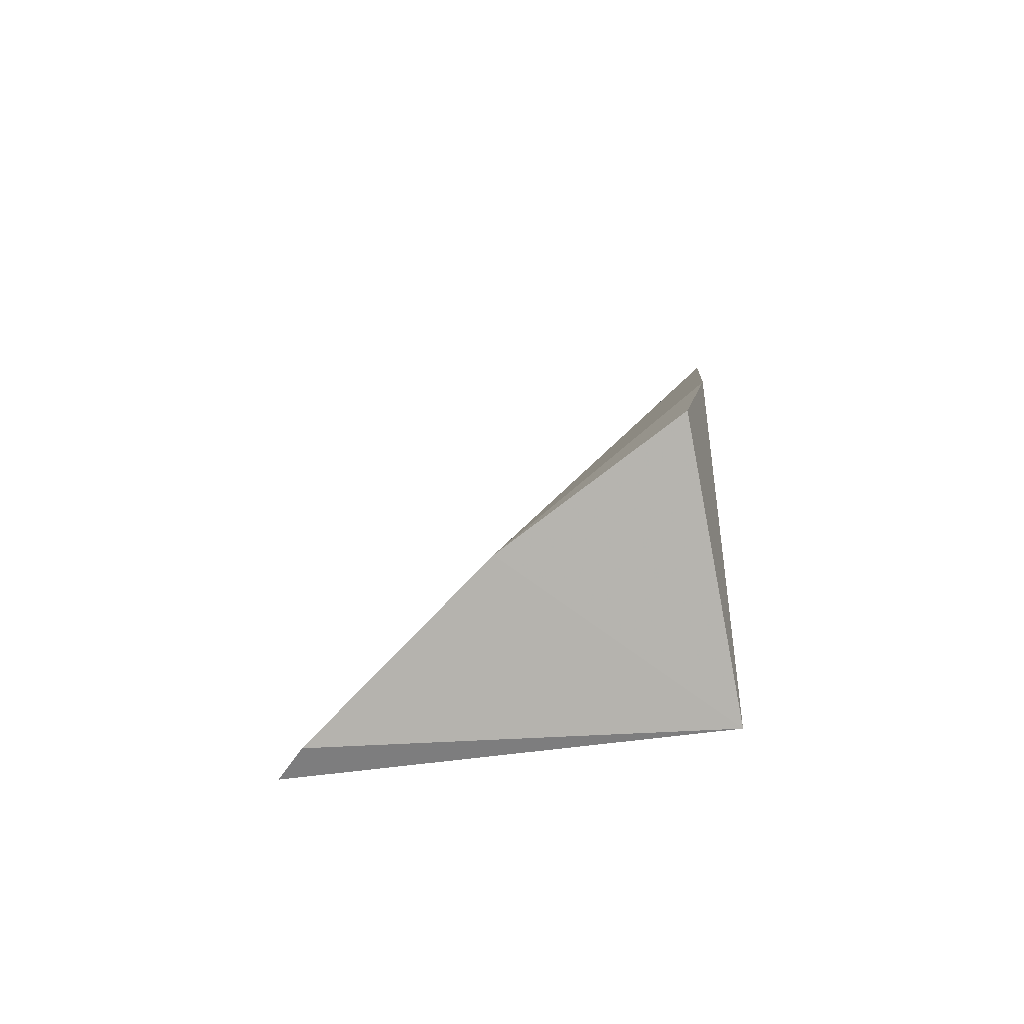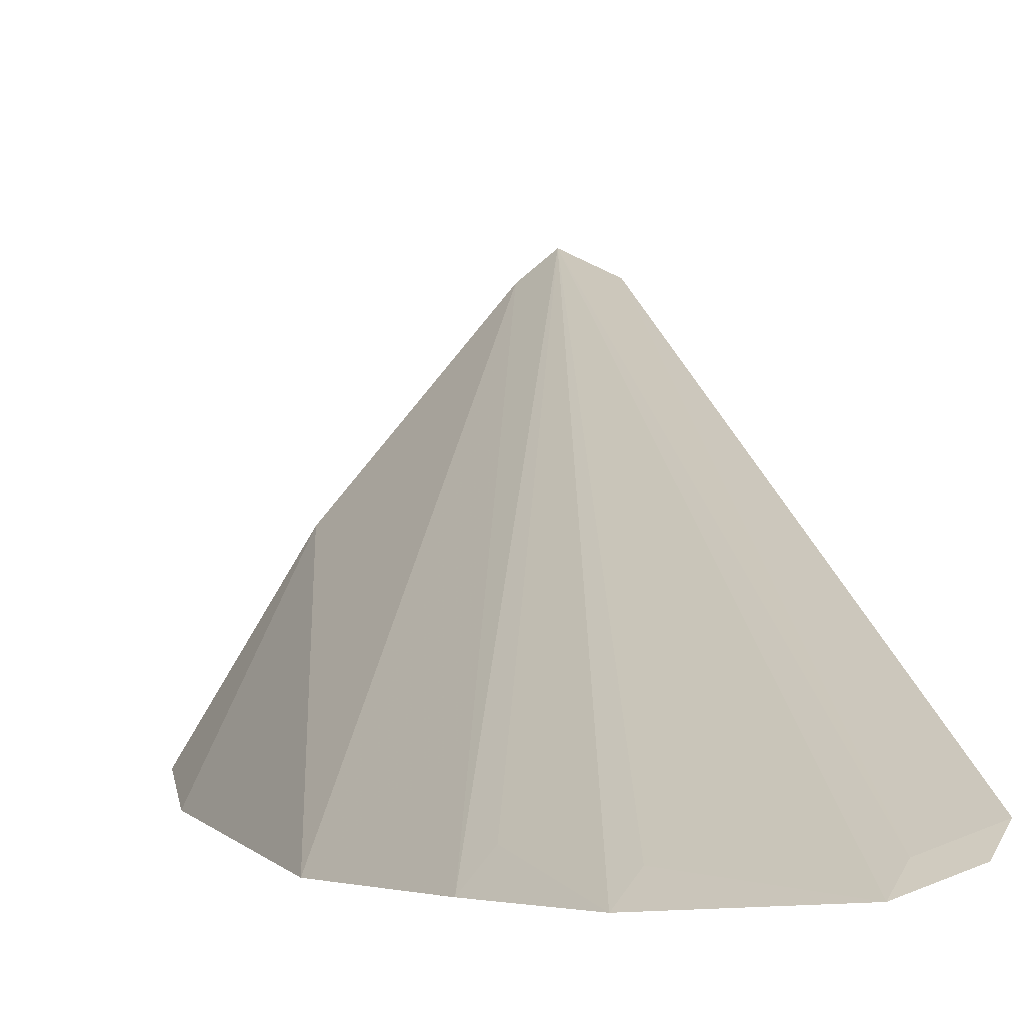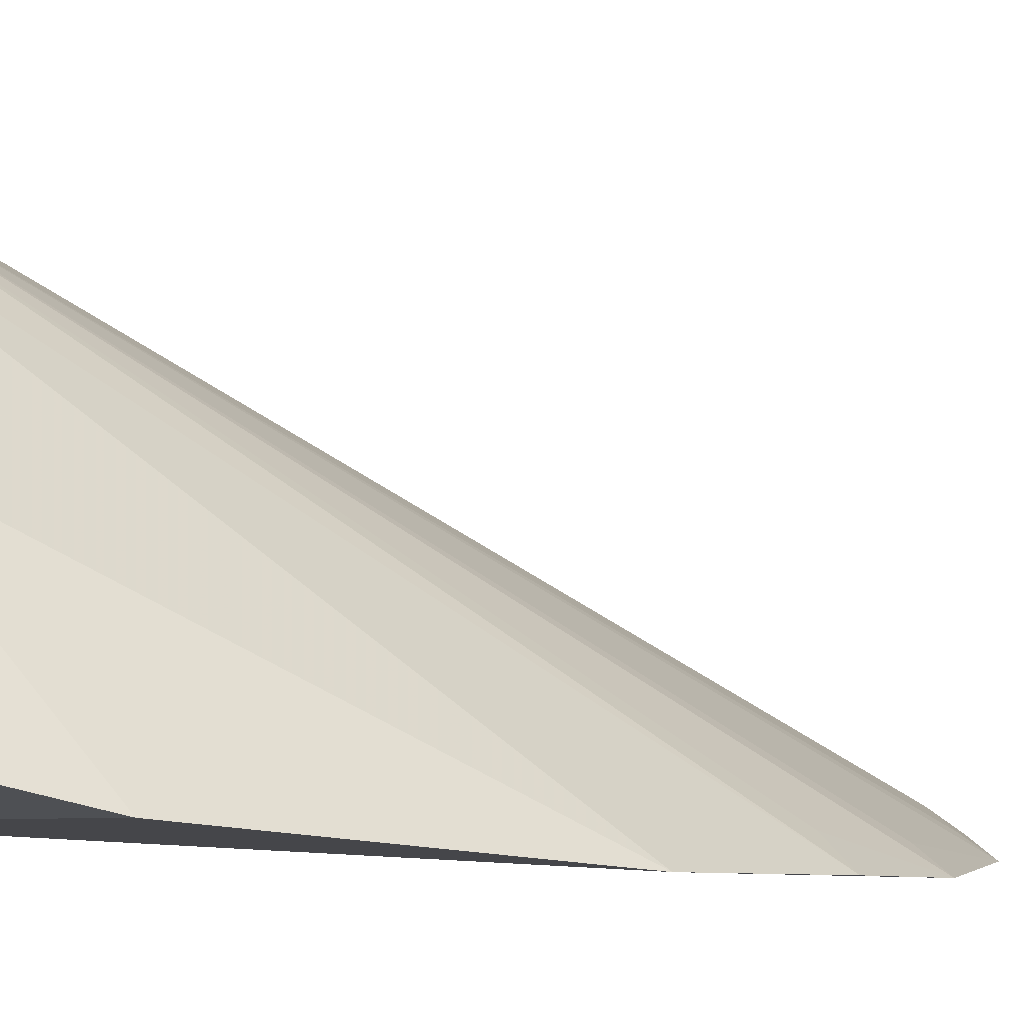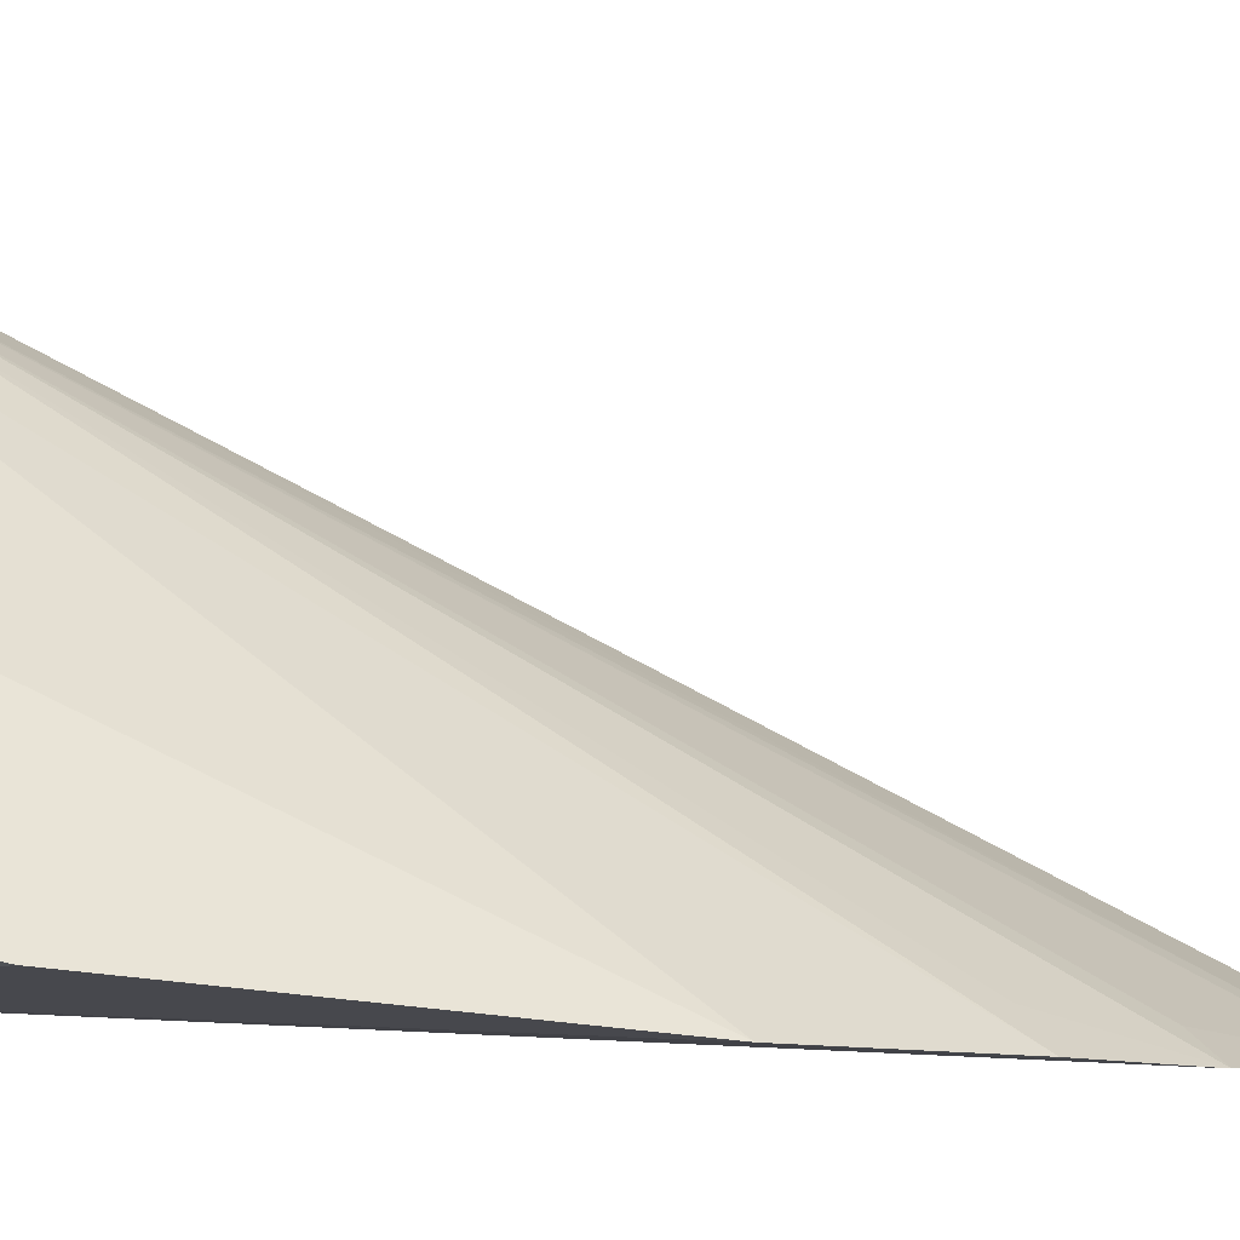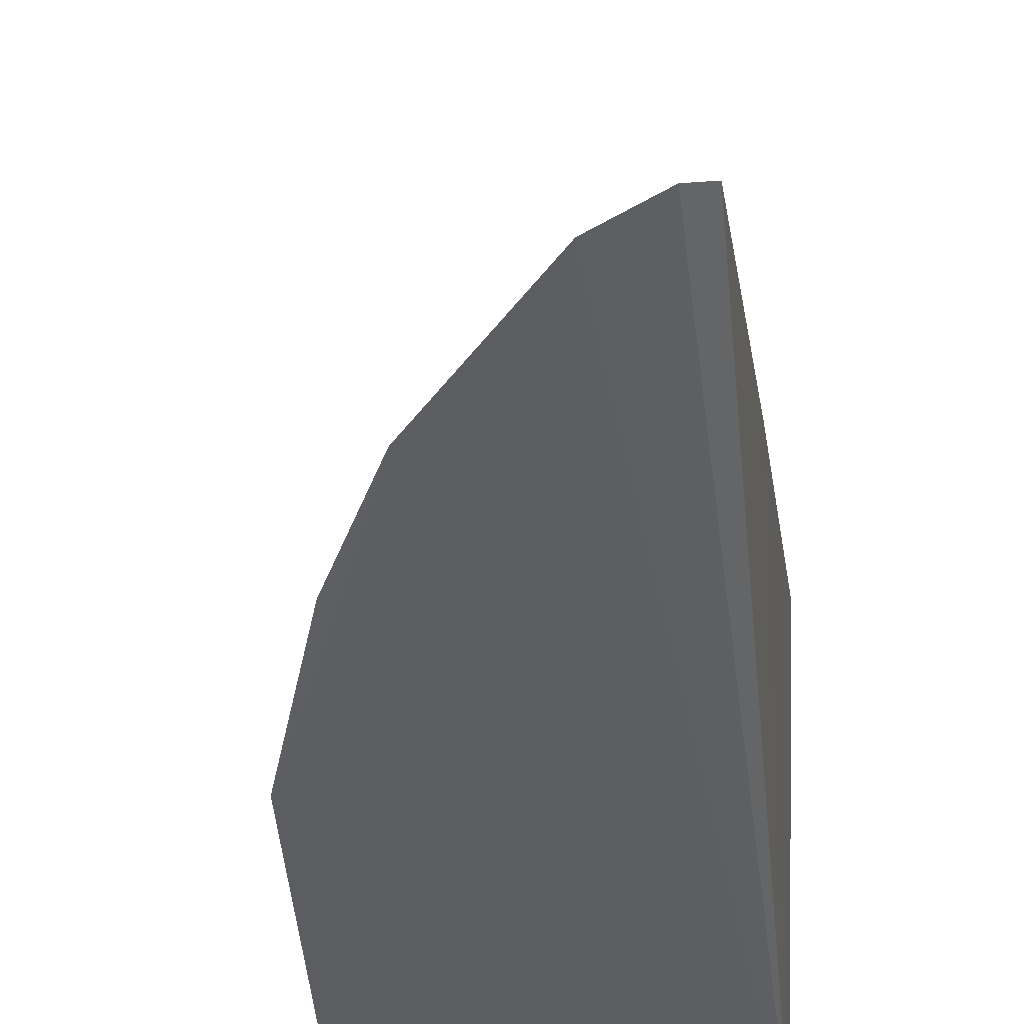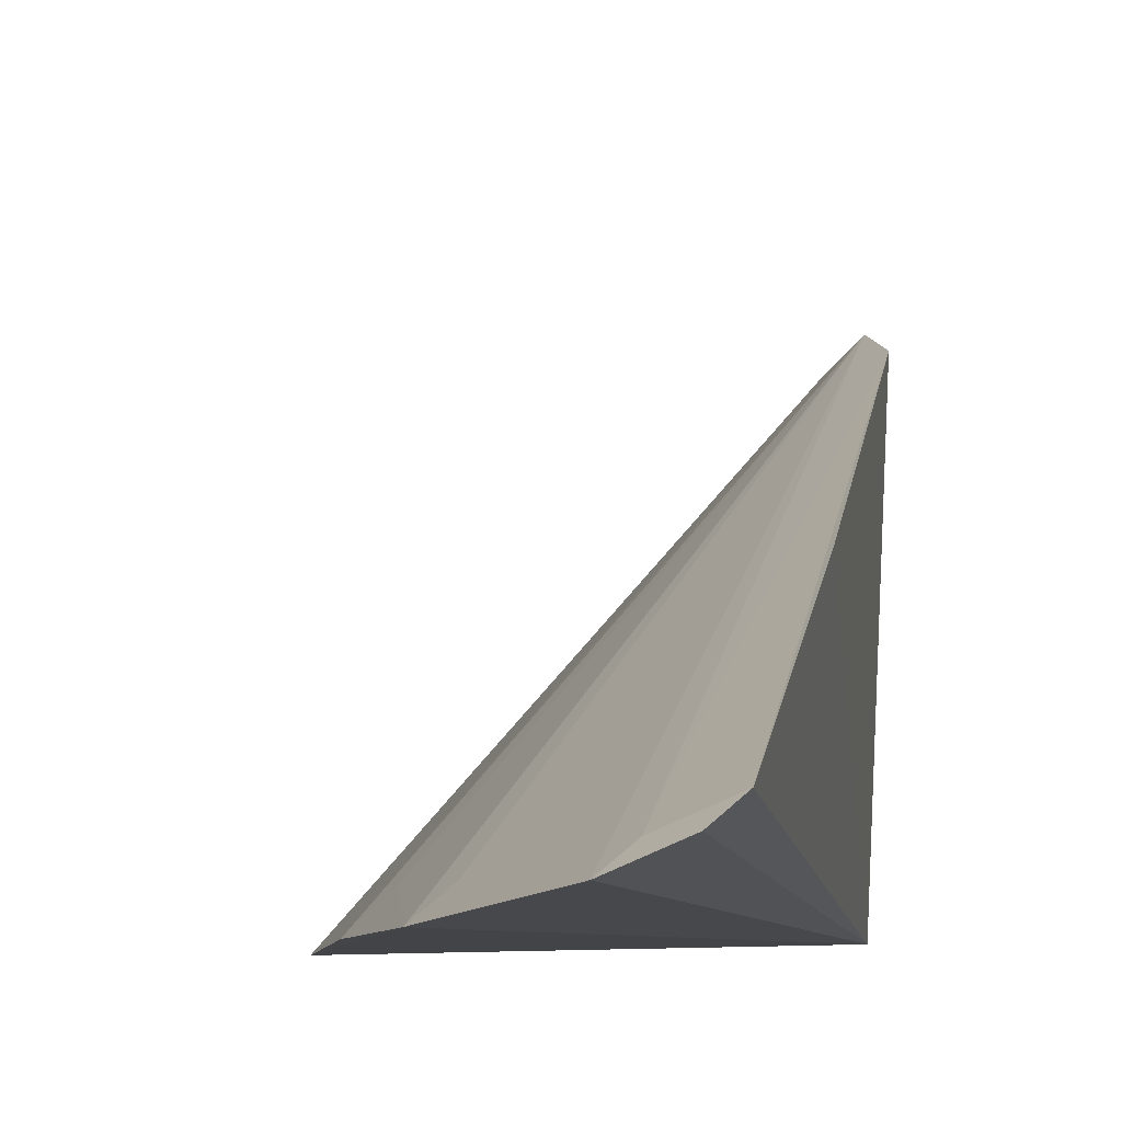
<metadata>
{"format":"obj","ext":"obj","renderer":"f3d","projection":"perspective","resolution":1024,"background":"white","views":[{"elev":-79.6,"azim":96.0,"up":"+Y"},{"elev":-2.9,"azim":167.0,"up":"+Z"},{"elev":-6.4,"azim":59.3,"up":"+Z"},{"elev":-9.2,"azim":74.1,"up":"+Z"},{"elev":-40.1,"azim":-173.0,"up":"+Z"},{"elev":-9.1,"azim":-170.8,"up":"+Z"}]}
</metadata>
<code>
v 0.1007 -0.04616 0.1061
v 0.1669 -0.04277 0.01368
v 0.1481 0.1206 -0.0001126
v 0.09395 0.1844 0.007521
v 0.09398 -0.04286 0.007576
v 0.128 0.1462 0.005395
v 0.1623 0.07606 0.0002417
v 0.1397 -0.04459 0.05899
v 0.0872 -0.01814 0.1041
v 0.1066 0.1818 0.002551
v 0.09315 -0.04334 0.1127
v 0.1338 0.1505 -0.0004652
v 0.169 -0.01262 0.007106
v 0.08898 0.1792 0.01265
v 0.1413 0.1173 0.007002
v 0.08774 0.08787 0.05383
v 0.1017 0.1767 0.007682
f 7 3 1
f 8 5 2
f 8 1 5
f 8 7 1
f 10 5 4
f 11 1 3
f 11 6 10
f 11 9 5
f 11 5 1
f 12 7 5
f 12 3 7
f 12 5 10
f 12 10 6
f 12 6 11
f 13 2 5
f 13 5 7
f 13 8 2
f 13 7 8
f 14 4 5
f 14 10 4
f 15 12 11
f 15 11 3
f 15 3 12
f 16 14 5
f 16 5 9
f 16 9 14
f 17 11 10
f 17 10 14
f 17 14 9
f 17 9 11

</code>
